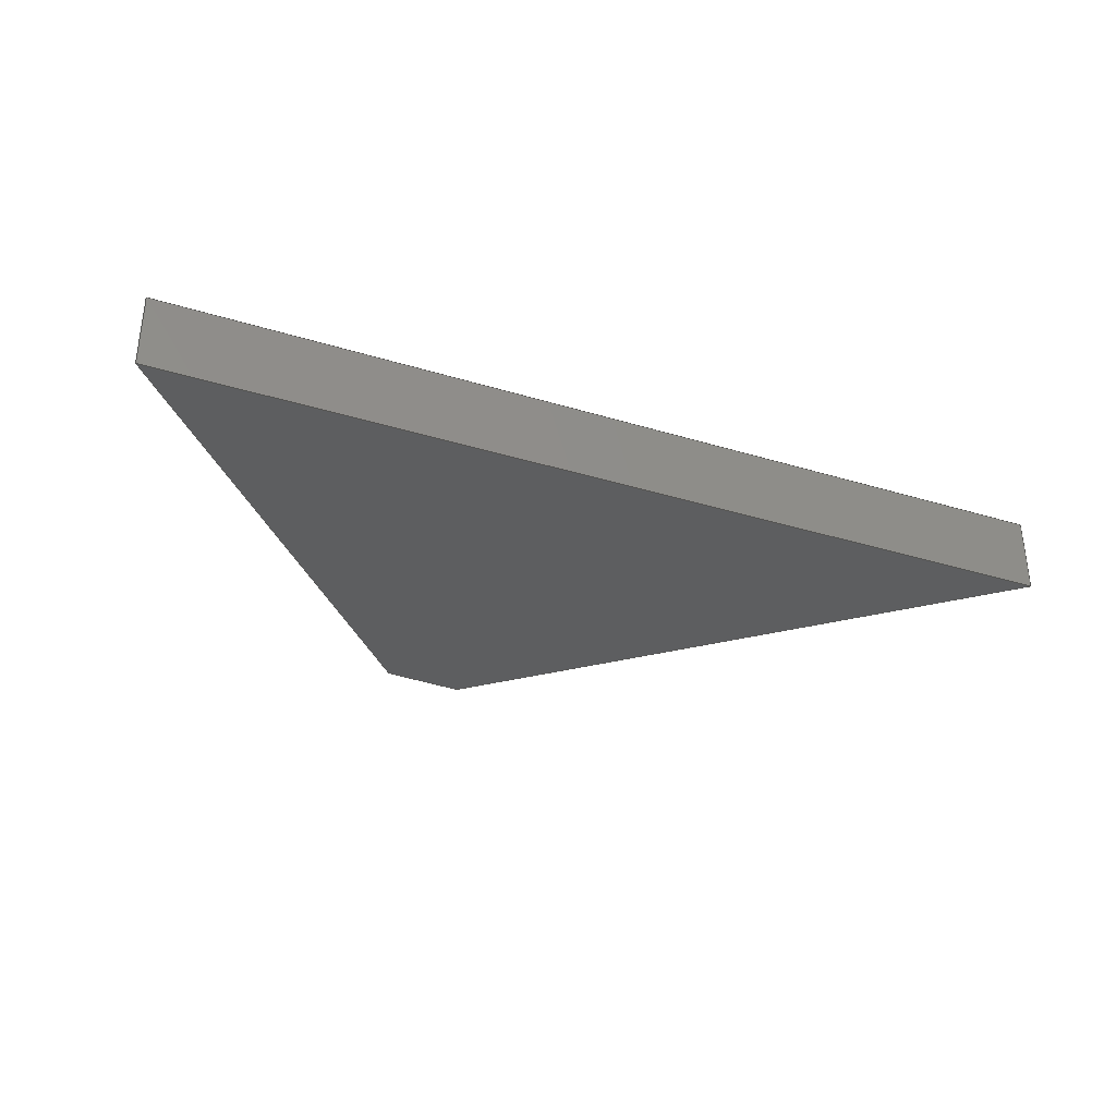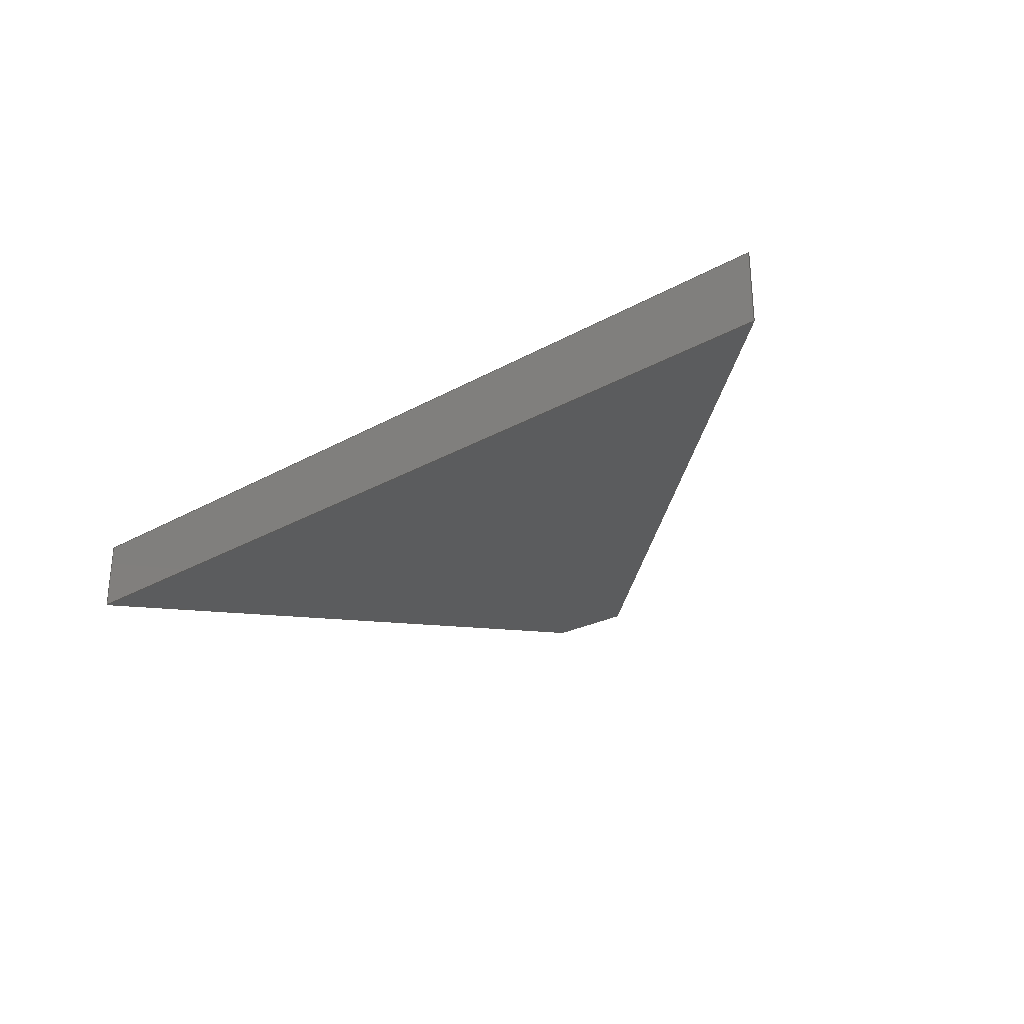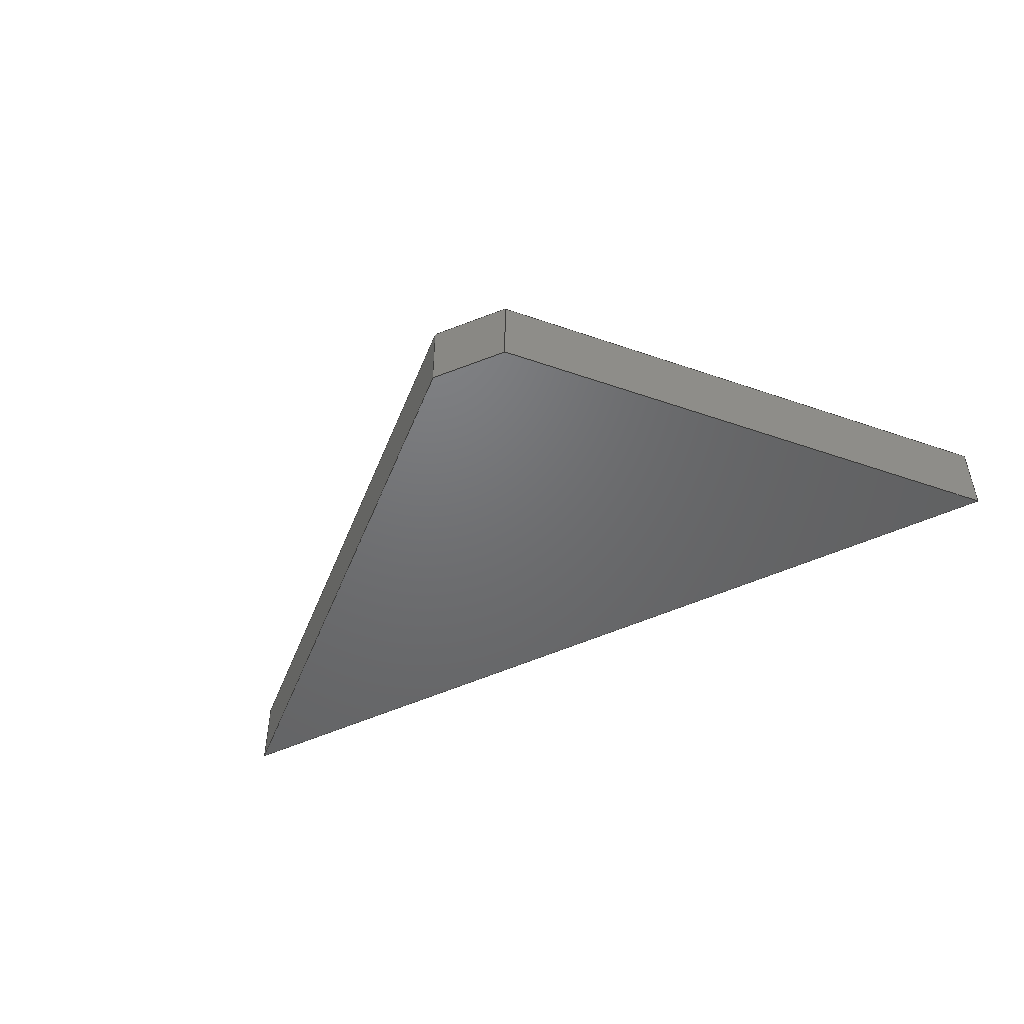
<metadata>
{"format":"step","ext":"stp","renderer":"f3d","projection":"perspective","resolution":1024,"background":"white","views":[{"elev":-34.4,"azim":-17.7,"up":"+Z"},{"elev":-28.6,"azim":44.8,"up":"+Z"},{"elev":-48.9,"azim":-148.1,"up":"+Z"}]}
</metadata>
<code>
ISO-10303-21;
DATA;
#1 = APPLICATION_PROTOCOL_DEFINITION('committee draft',
  'automotive_design',1997,#2);
#2 = APPLICATION_CONTEXT(
  'core data for automotive mechanical design processes');
#3 = SHAPE_DEFINITION_REPRESENTATION(#4,#10);
#4 = PRODUCT_DEFINITION_SHAPE('','',#5);
#5 = PRODUCT_DEFINITION('design','',#6,#9);
#6 = PRODUCT_DEFINITION_FORMATION('','',#7);
#7 = PRODUCT('Open CASCADE STEP translator 6.8 92',
  'Open CASCADE STEP translator 6.8 92','',(#8));
#8 = MECHANICAL_CONTEXT('',#2,'mechanical');
#9 = PRODUCT_DEFINITION_CONTEXT('part definition',#2,'design');
#10 = MANIFOLD_SURFACE_SHAPE_REPRESENTATION('',(#11,#15),#345);
#11 = AXIS2_PLACEMENT_3D('',#12,#13,#14);
#12 = CARTESIAN_POINT('',(0,0,0));
#13 = DIRECTION('',(0,0,1));
#14 = DIRECTION('',(1,0,-0));
#15 = SHELL_BASED_SURFACE_MODEL('',(#16));
#16 = CLOSED_SHELL('',(#17,#137,#213,#262,#311,#338));
#17 = ADVANCED_FACE('',(#18),#32,.F.);
#18 = FACE_BOUND('',#19,.F.);
#19 = EDGE_LOOP('',(#20,#55,#83,#111));
#20 = ORIENTED_EDGE('',*,*,#21,.F.);
#21 = EDGE_CURVE('',#22,#24,#26,.T.);
#22 = VERTEX_POINT('',#23);
#23 = CARTESIAN_POINT('',(-21.76,-12.73,-2));
#24 = VERTEX_POINT('',#25);
#25 = CARTESIAN_POINT('',(-21.76,-12.73,2));
#26 = SURFACE_CURVE('',#27,(#31,#43),.PCURVE_S1);
#27 = LINE('',#28,#29);
#28 = CARTESIAN_POINT('',(-21.76,-12.73,-2));
#29 = VECTOR('',#30,1);
#30 = DIRECTION('',(-1.34e-13,-1.767e-13,1));
#31 = PCURVE('',#32,#37);
#32 = PLANE('',#33);
#33 = AXIS2_PLACEMENT_3D('',#34,#35,#36);
#34 = CARTESIAN_POINT('',(-38.27,-34.72,-2));
#35 = DIRECTION('',(0.7996,-0.6006,9.213e-16));
#36 = DIRECTION('',(-6.389e-16,8.154e-16,1));
#37 = DEFINITIONAL_REPRESENTATION('',(#38),#42);
#38 = LINE('',#39,#40);
#39 = CARTESIAN_POINT('',(9.921e-14,-27.5));
#40 = VECTOR('',#41,1);
#41 = DIRECTION('',(1,2.221e-13));
#42 = ( GEOMETRIC_REPRESENTATION_CONTEXT(2) 
PARAMETRIC_REPRESENTATION_CONTEXT() REPRESENTATION_CONTEXT('2D SPACE',''
  ) );
#43 = PCURVE('',#44,#49);
#44 = PLANE('',#45);
#45 = AXIS2_PLACEMENT_3D('',#46,#47,#48);
#46 = CARTESIAN_POINT('',(2.242,-10.75,
    5.684e-13));
#47 = DIRECTION('',(0.08233,-0.9966,8.276e-16)
  );
#48 = DIRECTION('',(-0.9966,-0.08233,-4.971e-16
    ));
#49 = DEFINITIONAL_REPRESENTATION('',(#50),#54);
#50 = LINE('',#51,#52);
#51 = CARTESIAN_POINT('',(24.08,2));
#52 = VECTOR('',#53,1);
#53 = DIRECTION('',(1.476e-13,-1));
#54 = ( GEOMETRIC_REPRESENTATION_CONTEXT(2) 
PARAMETRIC_REPRESENTATION_CONTEXT() REPRESENTATION_CONTEXT('2D SPACE',''
  ) );
#55 = ORIENTED_EDGE('',*,*,#56,.F.);
#56 = EDGE_CURVE('',#57,#22,#59,.T.);
#57 = VERTEX_POINT('',#58);
#58 = CARTESIAN_POINT('',(-4.342,10.45,-2));
#59 = SURFACE_CURVE('',#60,(#64,#71),.PCURVE_S1);
#60 = LINE('',#61,#62);
#61 = CARTESIAN_POINT('',(-4.342,10.45,-2));
#62 = VECTOR('',#63,1);
#63 = DIRECTION('',(-0.6006,-0.7996,2.883e-16)
  );
#64 = PCURVE('',#32,#65);
#65 = DEFINITIONAL_REPRESENTATION('',(#66),#70);
#66 = LINE('',#67,#68);
#67 = CARTESIAN_POINT('',(6.741e-14,-56.5));
#68 = VECTOR('',#69,1);
#69 = DIRECTION('',(2.006e-17,1));
#70 = ( GEOMETRIC_REPRESENTATION_CONTEXT(2) 
PARAMETRIC_REPRESENTATION_CONTEXT() REPRESENTATION_CONTEXT('2D SPACE',''
  ) );
#71 = PCURVE('',#72,#77);
#72 = PLANE('',#73);
#73 = AXIS2_PLACEMENT_3D('',#74,#75,#76);
#74 = CARTESIAN_POINT('',(-21.76,-12.73,-2));
#75 = DIRECTION('',(6.389e-16,-8.154e-16,-1));
#76 = DIRECTION('',(0.6006,0.7996,-2.883e-16));
#77 = DEFINITIONAL_REPRESENTATION('',(#78),#82);
#78 = LINE('',#79,#80);
#79 = CARTESIAN_POINT('',(29,2.276e-13));
#80 = VECTOR('',#81,1);
#81 = DIRECTION('',(-1,1.461e-16));
#82 = ( GEOMETRIC_REPRESENTATION_CONTEXT(2) 
PARAMETRIC_REPRESENTATION_CONTEXT() REPRESENTATION_CONTEXT('2D SPACE',''
  ) );
#83 = ORIENTED_EDGE('',*,*,#84,.T.);
#84 = EDGE_CURVE('',#57,#85,#87,.T.);
#85 = VERTEX_POINT('',#86);
#86 = CARTESIAN_POINT('',(-4.342,10.45,2));
#87 = SURFACE_CURVE('',#88,(#92,#99),.PCURVE_S1);
#88 = LINE('',#89,#90);
#89 = CARTESIAN_POINT('',(-4.342,10.45,-2));
#90 = VECTOR('',#91,1);
#91 = DIRECTION('',(-6.389e-16,8.154e-16,1));
#92 = PCURVE('',#32,#93);
#93 = DEFINITIONAL_REPRESENTATION('',(#94),#98);
#94 = LINE('',#95,#96);
#95 = CARTESIAN_POINT('',(6.741e-14,-56.5));
#96 = VECTOR('',#97,1);
#97 = DIRECTION('',(1,2.006e-17));
#98 = ( GEOMETRIC_REPRESENTATION_CONTEXT(2) 
PARAMETRIC_REPRESENTATION_CONTEXT() REPRESENTATION_CONTEXT('2D SPACE',''
  ) );
#99 = PCURVE('',#100,#105);
#100 = PLANE('',#101);
#101 = AXIS2_PLACEMENT_3D('',#102,#103,#104);
#102 = CARTESIAN_POINT('',(-2.242,10.75,
    4.547e-13));
#103 = DIRECTION('',(-0.1407,0.9901,-8.554e-16)
  );
#104 = DIRECTION('',(0.9901,0.1407,4.476e-16));
#105 = DEFINITIONAL_REPRESENTATION('',(#106),#110);
#106 = LINE('',#107,#108);
#107 = CARTESIAN_POINT('',(-2.121,2));
#108 = VECTOR('',#109,1);
#109 = DIRECTION('',(-7.021e-17,-1));
#110 = ( GEOMETRIC_REPRESENTATION_CONTEXT(2) 
PARAMETRIC_REPRESENTATION_CONTEXT() REPRESENTATION_CONTEXT('2D SPACE',''
  ) );
#111 = ORIENTED_EDGE('',*,*,#112,.F.);
#112 = EDGE_CURVE('',#24,#85,#113,.T.);
#113 = SURFACE_CURVE('',#114,(#118,#125),.PCURVE_S1);
#114 = LINE('',#115,#116);
#115 = CARTESIAN_POINT('',(-21.76,-12.73,2));
#116 = VECTOR('',#117,1);
#117 = DIRECTION('',(0.6006,0.7996,-2.883e-16)
  );
#118 = PCURVE('',#32,#119);
#119 = DEFINITIONAL_REPRESENTATION('',(#120),#124);
#120 = LINE('',#121,#122);
#121 = CARTESIAN_POINT('',(4,-27.5));
#122 = VECTOR('',#123,1);
#123 = DIRECTION('',(-2.006e-17,-1));
#124 = ( GEOMETRIC_REPRESENTATION_CONTEXT(2) 
PARAMETRIC_REPRESENTATION_CONTEXT() REPRESENTATION_CONTEXT('2D SPACE',''
  ) );
#125 = PCURVE('',#126,#131);
#126 = PLANE('',#127);
#127 = AXIS2_PLACEMENT_3D('',#128,#129,#130);
#128 = CARTESIAN_POINT('',(-2.541,12.85,2));
#129 = DIRECTION('',(-6.389e-16,8.154e-16,1));
#130 = DIRECTION('',(-0.6006,-0.7996,2.883e-16)
  );
#131 = DEFINITIONAL_REPRESENTATION('',(#132),#136);
#132 = LINE('',#133,#134);
#133 = CARTESIAN_POINT('',(32,-2.565e-13));
#134 = VECTOR('',#135,1);
#135 = DIRECTION('',(-1,-1.461e-16));
#136 = ( GEOMETRIC_REPRESENTATION_CONTEXT(2) 
PARAMETRIC_REPRESENTATION_CONTEXT() REPRESENTATION_CONTEXT('2D SPACE',''
  ) );
#137 = ADVANCED_FACE('',(#138),#44,.T.);
#138 = FACE_BOUND('',#139,.F.);
#139 = EDGE_LOOP('',(#140,#163,#164,#187));
#140 = ORIENTED_EDGE('',*,*,#141,.F.);
#141 = EDGE_CURVE('',#22,#142,#144,.T.);
#142 = VERTEX_POINT('',#143);
#143 = CARTESIAN_POINT('',(26.24,-8.769,-2));
#144 = SURFACE_CURVE('',#145,(#149,#156),.PCURVE_S1);
#145 = LINE('',#146,#147);
#146 = CARTESIAN_POINT('',(-21.76,-12.73,-2));
#147 = VECTOR('',#148,1);
#148 = DIRECTION('',(0.9966,0.08233,4.971e-16)
  );
#149 = PCURVE('',#44,#150);
#150 = DEFINITIONAL_REPRESENTATION('',(#151),#155);
#151 = LINE('',#152,#153);
#152 = CARTESIAN_POINT('',(24.08,2));
#153 = VECTOR('',#154,1);
#154 = DIRECTION('',(-1,7.253e-17));
#155 = ( GEOMETRIC_REPRESENTATION_CONTEXT(2) 
PARAMETRIC_REPRESENTATION_CONTEXT() REPRESENTATION_CONTEXT('2D SPACE',''
  ) );
#156 = PCURVE('',#72,#157);
#157 = DEFINITIONAL_REPRESENTATION('',(#158),#162);
#158 = LINE('',#159,#160);
#159 = CARTESIAN_POINT('',(9.09e-14,-6.828e-14));
#160 = VECTOR('',#161,1);
#161 = DIRECTION('',(0.6644,0.7474));
#162 = ( GEOMETRIC_REPRESENTATION_CONTEXT(2) 
PARAMETRIC_REPRESENTATION_CONTEXT() REPRESENTATION_CONTEXT('2D SPACE',''
  ) );
#163 = ORIENTED_EDGE('',*,*,#21,.T.);
#164 = ORIENTED_EDGE('',*,*,#165,.F.);
#165 = EDGE_CURVE('',#166,#24,#168,.T.);
#166 = VERTEX_POINT('',#167);
#167 = CARTESIAN_POINT('',(26.24,-8.769,2));
#168 = SURFACE_CURVE('',#169,(#173,#180),.PCURVE_S1);
#169 = LINE('',#170,#171);
#170 = CARTESIAN_POINT('',(26.24,-8.769,2));
#171 = VECTOR('',#172,1);
#172 = DIRECTION('',(-0.9966,-0.08233,
    -4.971e-16));
#173 = PCURVE('',#44,#174);
#174 = DEFINITIONAL_REPRESENTATION('',(#175),#179);
#175 = LINE('',#176,#177);
#176 = CARTESIAN_POINT('',(-24.08,-2));
#177 = VECTOR('',#178,1);
#178 = DIRECTION('',(1,-7.253e-17));
#179 = ( GEOMETRIC_REPRESENTATION_CONTEXT(2) 
PARAMETRIC_REPRESENTATION_CONTEXT() REPRESENTATION_CONTEXT('2D SPACE',''
  ) );
#180 = PCURVE('',#126,#181);
#181 = DEFINITIONAL_REPRESENTATION('',(#182),#186);
#182 = LINE('',#183,#184);
#183 = CARTESIAN_POINT('',(-1.013e-13,36));
#184 = VECTOR('',#185,1);
#185 = DIRECTION('',(0.6644,-0.7474));
#186 = ( GEOMETRIC_REPRESENTATION_CONTEXT(2) 
PARAMETRIC_REPRESENTATION_CONTEXT() REPRESENTATION_CONTEXT('2D SPACE',''
  ) );
#187 = ORIENTED_EDGE('',*,*,#188,.F.);
#188 = EDGE_CURVE('',#142,#166,#189,.T.);
#189 = SURFACE_CURVE('',#190,(#194,#201),.PCURVE_S1);
#190 = LINE('',#191,#192);
#191 = CARTESIAN_POINT('',(26.24,-8.769,-2));
#192 = VECTOR('',#193,1);
#193 = DIRECTION('',(2.01e-13,-1.507e-13,1));
#194 = PCURVE('',#44,#195);
#195 = DEFINITIONAL_REPRESENTATION('',(#196),#200);
#196 = LINE('',#197,#198);
#197 = CARTESIAN_POINT('',(-24.08,2));
#198 = VECTOR('',#199,1);
#199 = DIRECTION('',(-1.885e-13,-1));
#200 = ( GEOMETRIC_REPRESENTATION_CONTEXT(2) 
PARAMETRIC_REPRESENTATION_CONTEXT() REPRESENTATION_CONTEXT('2D SPACE',''
  ) );
#201 = PCURVE('',#202,#207);
#202 = PLANE('',#203);
#203 = AXIS2_PLACEMENT_3D('',#204,#205,#206);
#204 = CARTESIAN_POINT('',(-2.541,12.85,-2));
#205 = DIRECTION('',(0.6006,0.7996,-2.883e-16)
  );
#206 = DIRECTION('',(-6.389e-16,8.154e-16,1));
#207 = DEFINITIONAL_REPRESENTATION('',(#208),#212);
#208 = LINE('',#209,#210);
#209 = CARTESIAN_POINT('',(-7.919e-14,36));
#210 = VECTOR('',#211,1);
#211 = DIRECTION('',(1,2.522e-13));
#212 = ( GEOMETRIC_REPRESENTATION_CONTEXT(2) 
PARAMETRIC_REPRESENTATION_CONTEXT() REPRESENTATION_CONTEXT('2D SPACE',''
  ) );
#213 = ADVANCED_FACE('',(#214),#72,.T.);
#214 = FACE_BOUND('',#215,.F.);
#215 = EDGE_LOOP('',(#216,#217,#240,#261));
#216 = ORIENTED_EDGE('',*,*,#141,.T.);
#217 = ORIENTED_EDGE('',*,*,#218,.T.);
#218 = EDGE_CURVE('',#142,#219,#221,.T.);
#219 = VERTEX_POINT('',#220);
#220 = CARTESIAN_POINT('',(-0.1421,11.05,-2));
#221 = SURFACE_CURVE('',#222,(#226,#233),.PCURVE_S1);
#222 = LINE('',#223,#224);
#223 = CARTESIAN_POINT('',(26.24,-8.769,-2));
#224 = VECTOR('',#225,1);
#225 = DIRECTION('',(-0.7996,0.6006,-9.213e-16)
  );
#226 = PCURVE('',#72,#227);
#227 = DEFINITIONAL_REPRESENTATION('',(#228),#232);
#228 = LINE('',#229,#230);
#229 = CARTESIAN_POINT('',(32,36));
#230 = VECTOR('',#231,1);
#231 = DIRECTION('',(1.461e-16,-1));
#232 = ( GEOMETRIC_REPRESENTATION_CONTEXT(2) 
PARAMETRIC_REPRESENTATION_CONTEXT() REPRESENTATION_CONTEXT('2D SPACE',''
  ) );
#233 = PCURVE('',#202,#234);
#234 = DEFINITIONAL_REPRESENTATION('',(#235),#239);
#235 = LINE('',#236,#237);
#236 = CARTESIAN_POINT('',(-7.919e-14,36));
#237 = VECTOR('',#238,1);
#238 = DIRECTION('',(7.92e-17,-1));
#239 = ( GEOMETRIC_REPRESENTATION_CONTEXT(2) 
PARAMETRIC_REPRESENTATION_CONTEXT() REPRESENTATION_CONTEXT('2D SPACE',''
  ) );
#240 = ORIENTED_EDGE('',*,*,#241,.T.);
#241 = EDGE_CURVE('',#219,#57,#242,.T.);
#242 = SURFACE_CURVE('',#243,(#247,#254),.PCURVE_S1);
#243 = LINE('',#244,#245);
#244 = CARTESIAN_POINT('',(-0.1421,11.05,-2));
#245 = VECTOR('',#246,1);
#246 = DIRECTION('',(-0.9901,-0.1407,-4.476e-16
    ));
#247 = PCURVE('',#72,#248);
#248 = DEFINITIONAL_REPRESENTATION('',(#249),#253);
#249 = LINE('',#250,#251);
#250 = CARTESIAN_POINT('',(32,3));
#251 = VECTOR('',#252,1);
#252 = DIRECTION('',(-0.7071,-0.7071));
#253 = ( GEOMETRIC_REPRESENTATION_CONTEXT(2) 
PARAMETRIC_REPRESENTATION_CONTEXT() REPRESENTATION_CONTEXT('2D SPACE',''
  ) );
#254 = PCURVE('',#100,#255);
#255 = DEFINITIONAL_REPRESENTATION('',(#256),#260);
#256 = LINE('',#257,#258);
#257 = CARTESIAN_POINT('',(2.121,2));
#258 = VECTOR('',#259,1);
#259 = DIRECTION('',(-1,-7.021e-17));
#260 = ( GEOMETRIC_REPRESENTATION_CONTEXT(2) 
PARAMETRIC_REPRESENTATION_CONTEXT() REPRESENTATION_CONTEXT('2D SPACE',''
  ) );
#261 = ORIENTED_EDGE('',*,*,#56,.T.);
#262 = ADVANCED_FACE('',(#263),#202,.T.);
#263 = FACE_BOUND('',#264,.F.);
#264 = EDGE_LOOP('',(#265,#266,#289,#310));
#265 = ORIENTED_EDGE('',*,*,#188,.T.);
#266 = ORIENTED_EDGE('',*,*,#267,.T.);
#267 = EDGE_CURVE('',#166,#268,#270,.T.);
#268 = VERTEX_POINT('',#269);
#269 = CARTESIAN_POINT('',(-0.1421,11.05,2));
#270 = SURFACE_CURVE('',#271,(#275,#282),.PCURVE_S1);
#271 = LINE('',#272,#273);
#272 = CARTESIAN_POINT('',(26.24,-8.769,2));
#273 = VECTOR('',#274,1);
#274 = DIRECTION('',(-0.7996,0.6006,-9.213e-16)
  );
#275 = PCURVE('',#202,#276);
#276 = DEFINITIONAL_REPRESENTATION('',(#277),#281);
#277 = LINE('',#278,#279);
#278 = CARTESIAN_POINT('',(4,36));
#279 = VECTOR('',#280,1);
#280 = DIRECTION('',(7.92e-17,-1));
#281 = ( GEOMETRIC_REPRESENTATION_CONTEXT(2) 
PARAMETRIC_REPRESENTATION_CONTEXT() REPRESENTATION_CONTEXT('2D SPACE',''
  ) );
#282 = PCURVE('',#126,#283);
#283 = DEFINITIONAL_REPRESENTATION('',(#284),#288);
#284 = LINE('',#285,#286);
#285 = CARTESIAN_POINT('',(-1.013e-13,36));
#286 = VECTOR('',#287,1);
#287 = DIRECTION('',(-1.461e-16,-1));
#288 = ( GEOMETRIC_REPRESENTATION_CONTEXT(2) 
PARAMETRIC_REPRESENTATION_CONTEXT() REPRESENTATION_CONTEXT('2D SPACE',''
  ) );
#289 = ORIENTED_EDGE('',*,*,#290,.F.);
#290 = EDGE_CURVE('',#219,#268,#291,.T.);
#291 = SURFACE_CURVE('',#292,(#296,#303),.PCURVE_S1);
#292 = LINE('',#293,#294);
#293 = CARTESIAN_POINT('',(-0.1421,11.05,-2));
#294 = VECTOR('',#295,1);
#295 = DIRECTION('',(-6.389e-16,8.154e-16,1));
#296 = PCURVE('',#202,#297);
#297 = DEFINITIONAL_REPRESENTATION('',(#298),#302);
#298 = LINE('',#299,#300);
#299 = CARTESIAN_POINT('',(3.13e-14,3));
#300 = VECTOR('',#301,1);
#301 = DIRECTION('',(1,-7.923e-17));
#302 = ( GEOMETRIC_REPRESENTATION_CONTEXT(2) 
PARAMETRIC_REPRESENTATION_CONTEXT() REPRESENTATION_CONTEXT('2D SPACE',''
  ) );
#303 = PCURVE('',#100,#304);
#304 = DEFINITIONAL_REPRESENTATION('',(#305),#309);
#305 = LINE('',#306,#307);
#306 = CARTESIAN_POINT('',(2.121,2));
#307 = VECTOR('',#308,1);
#308 = DIRECTION('',(-7.021e-17,-1));
#309 = ( GEOMETRIC_REPRESENTATION_CONTEXT(2) 
PARAMETRIC_REPRESENTATION_CONTEXT() REPRESENTATION_CONTEXT('2D SPACE',''
  ) );
#310 = ORIENTED_EDGE('',*,*,#218,.F.);
#311 = ADVANCED_FACE('',(#312),#126,.T.);
#312 = FACE_BOUND('',#313,.F.);
#313 = EDGE_LOOP('',(#314,#315,#316,#337));
#314 = ORIENTED_EDGE('',*,*,#165,.T.);
#315 = ORIENTED_EDGE('',*,*,#112,.T.);
#316 = ORIENTED_EDGE('',*,*,#317,.T.);
#317 = EDGE_CURVE('',#85,#268,#318,.T.);
#318 = SURFACE_CURVE('',#319,(#323,#330),.PCURVE_S1);
#319 = LINE('',#320,#321);
#320 = CARTESIAN_POINT('',(-4.342,10.45,2));
#321 = VECTOR('',#322,1);
#322 = DIRECTION('',(0.9901,0.1407,4.476e-16));
#323 = PCURVE('',#126,#324);
#324 = DEFINITIONAL_REPRESENTATION('',(#325),#329);
#325 = LINE('',#326,#327);
#326 = CARTESIAN_POINT('',(3,5.552e-15));
#327 = VECTOR('',#328,1);
#328 = DIRECTION('',(-0.7071,0.7071));
#329 = ( GEOMETRIC_REPRESENTATION_CONTEXT(2) 
PARAMETRIC_REPRESENTATION_CONTEXT() REPRESENTATION_CONTEXT('2D SPACE',''
  ) );
#330 = PCURVE('',#100,#331);
#331 = DEFINITIONAL_REPRESENTATION('',(#332),#336);
#332 = LINE('',#333,#334);
#333 = CARTESIAN_POINT('',(-2.121,-2));
#334 = VECTOR('',#335,1);
#335 = DIRECTION('',(1,7.021e-17));
#336 = ( GEOMETRIC_REPRESENTATION_CONTEXT(2) 
PARAMETRIC_REPRESENTATION_CONTEXT() REPRESENTATION_CONTEXT('2D SPACE',''
  ) );
#337 = ORIENTED_EDGE('',*,*,#267,.F.);
#338 = ADVANCED_FACE('',(#339),#100,.T.);
#339 = FACE_BOUND('',#340,.F.);
#340 = EDGE_LOOP('',(#341,#342,#343,#344));
#341 = ORIENTED_EDGE('',*,*,#241,.F.);
#342 = ORIENTED_EDGE('',*,*,#290,.T.);
#343 = ORIENTED_EDGE('',*,*,#317,.F.);
#344 = ORIENTED_EDGE('',*,*,#84,.F.);
#345 = ( GEOMETRIC_REPRESENTATION_CONTEXT(3) 
GLOBAL_UNCERTAINTY_ASSIGNED_CONTEXT((#349)) GLOBAL_UNIT_ASSIGNED_CONTEXT
((#346,#347,#348)) REPRESENTATION_CONTEXT('Context #1',
  '3D Context with UNIT and UNCERTAINTY') );
#346 = ( LENGTH_UNIT() NAMED_UNIT(*) SI_UNIT(.MILLI.,.METRE.) );
#347 = ( NAMED_UNIT(*) PLANE_ANGLE_UNIT() SI_UNIT($,.RADIAN.) );
#348 = ( NAMED_UNIT(*) SI_UNIT($,.STERADIAN.) SOLID_ANGLE_UNIT() );
#349 = UNCERTAINTY_MEASURE_WITH_UNIT(LENGTH_MEASURE(1e-07),#346,
  'distance_accuracy_value','confusion accuracy');
#350 = PRODUCT_TYPE('part',$,(#7));
ENDSEC;
END-ISO-10303-21;

</code>
